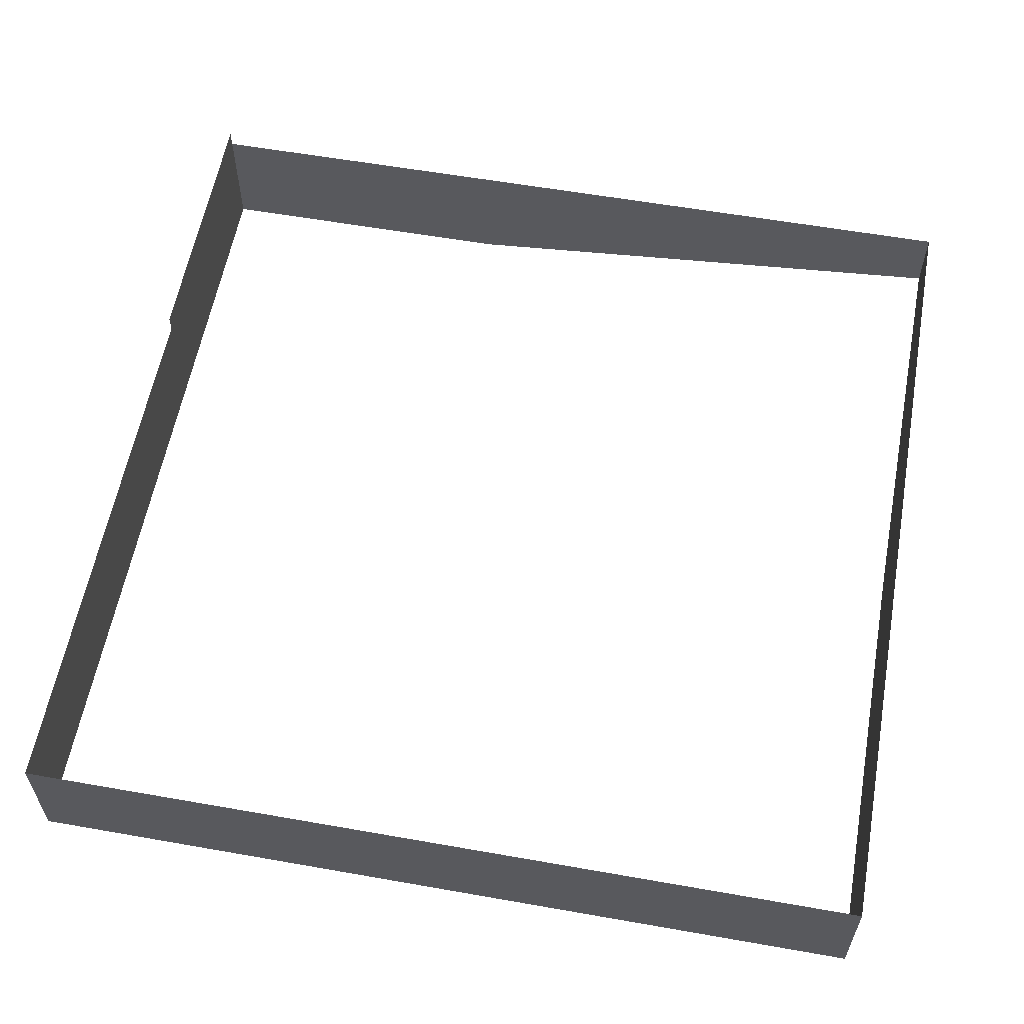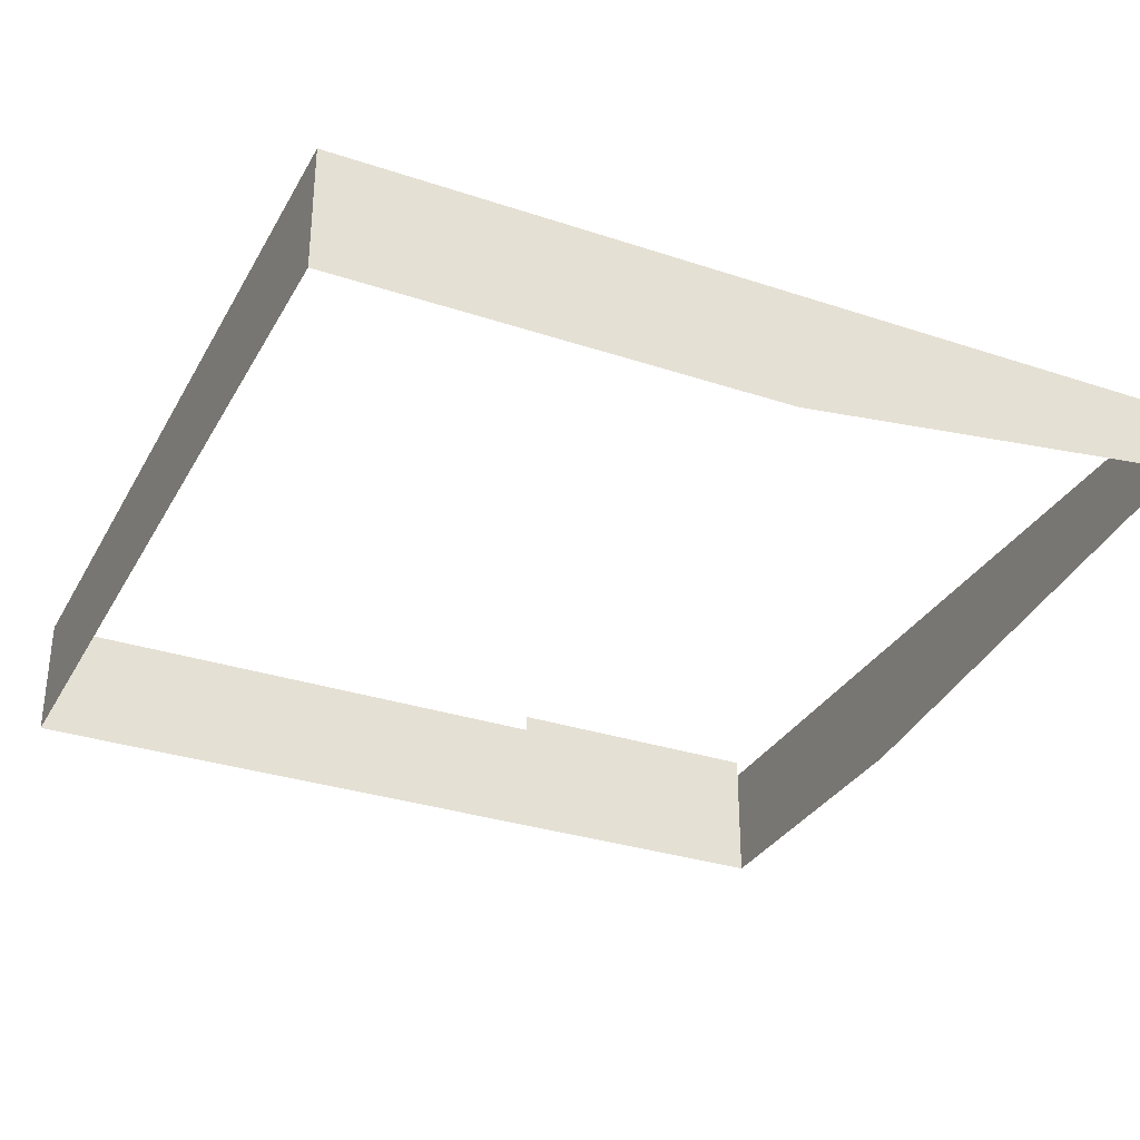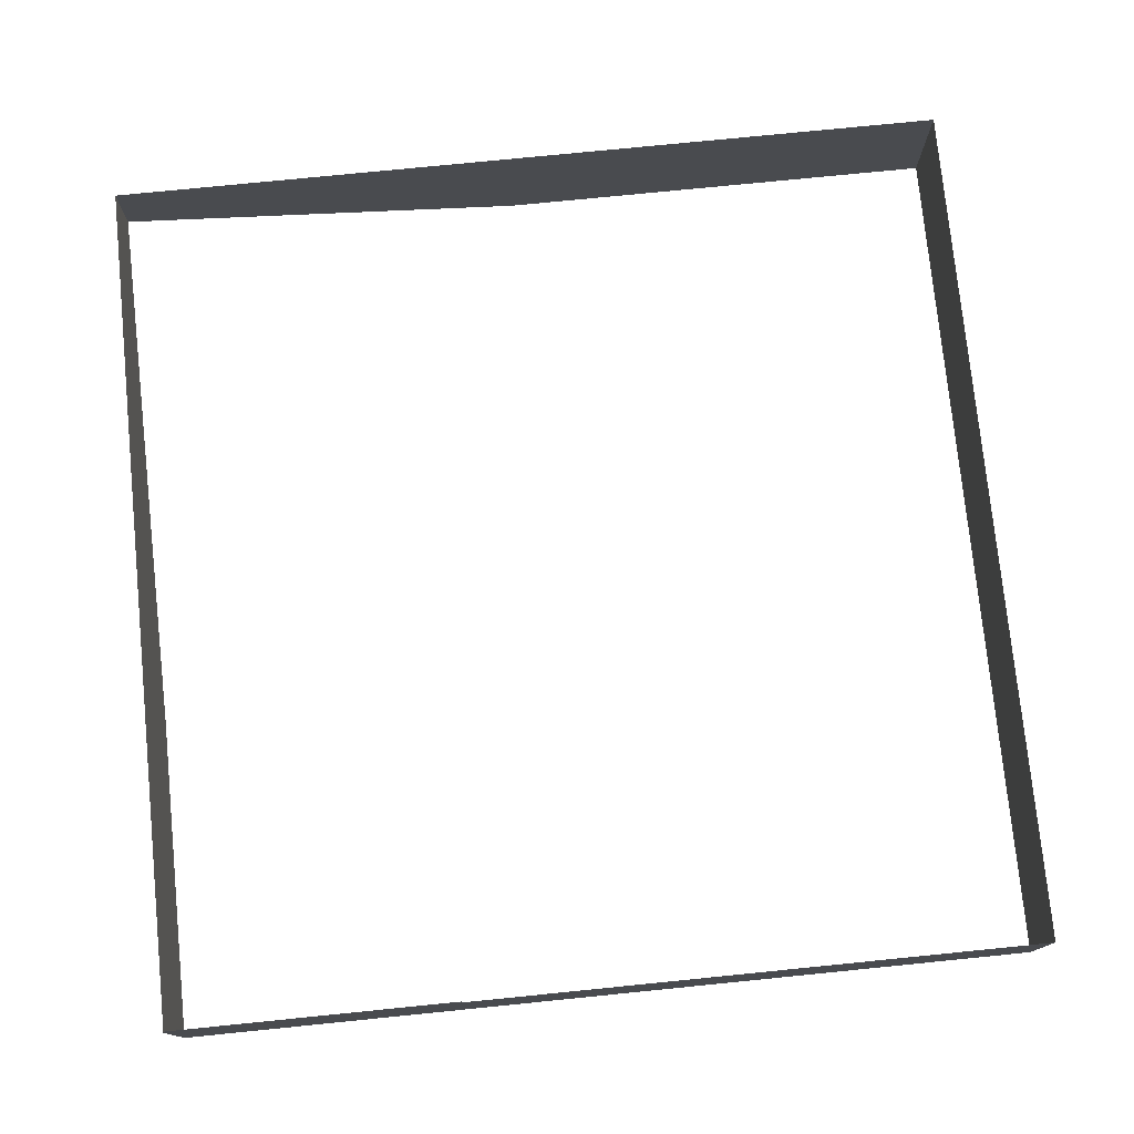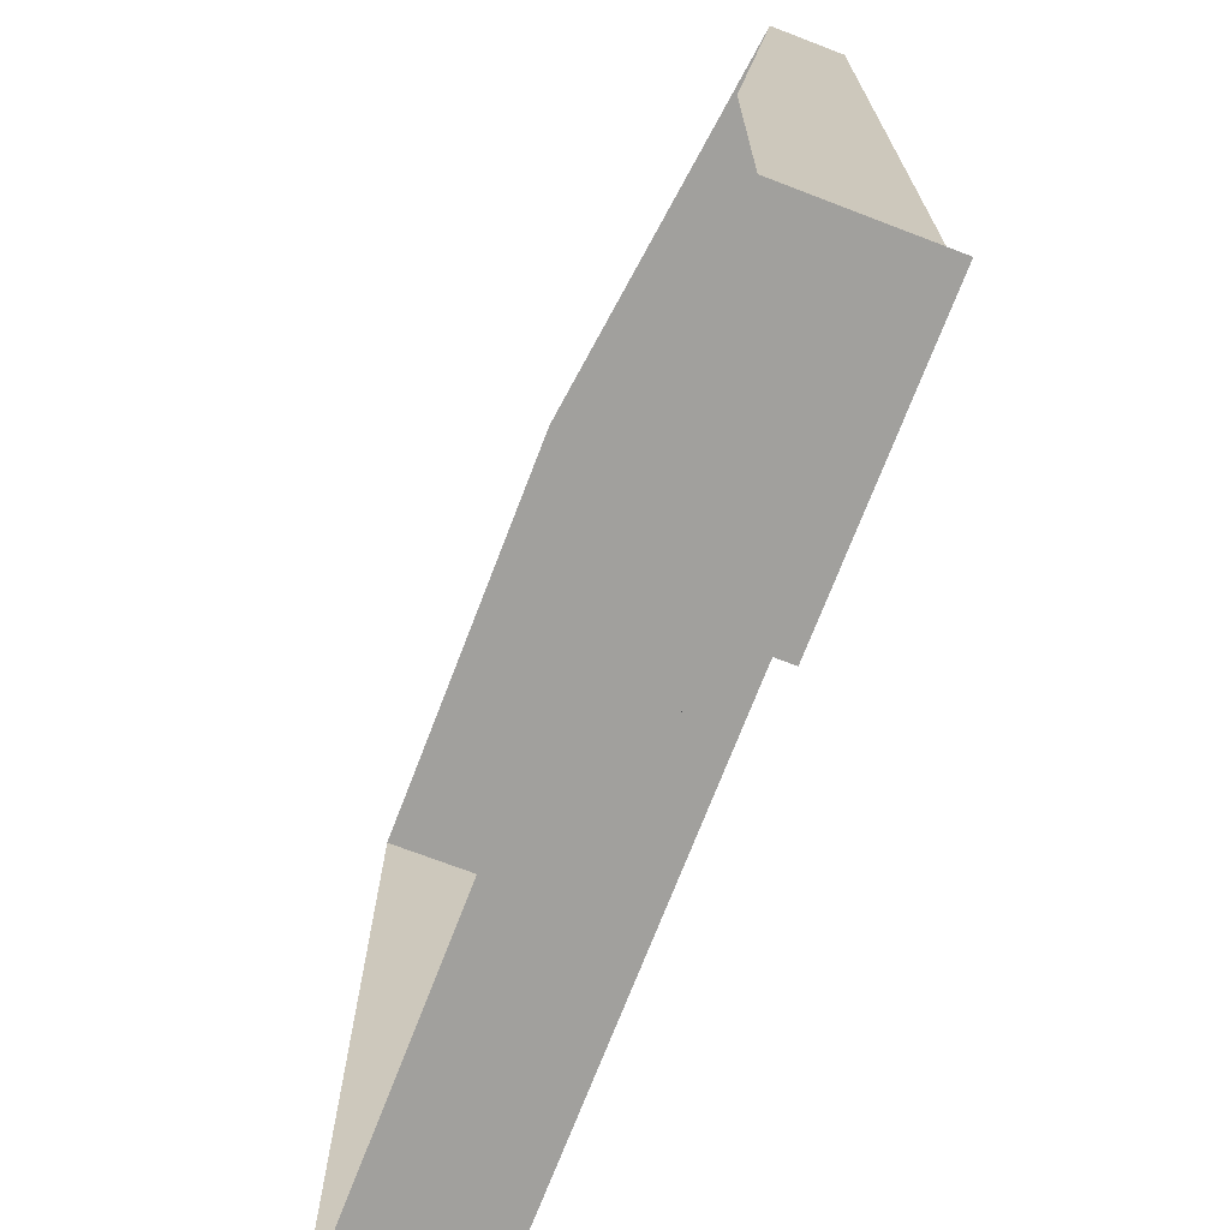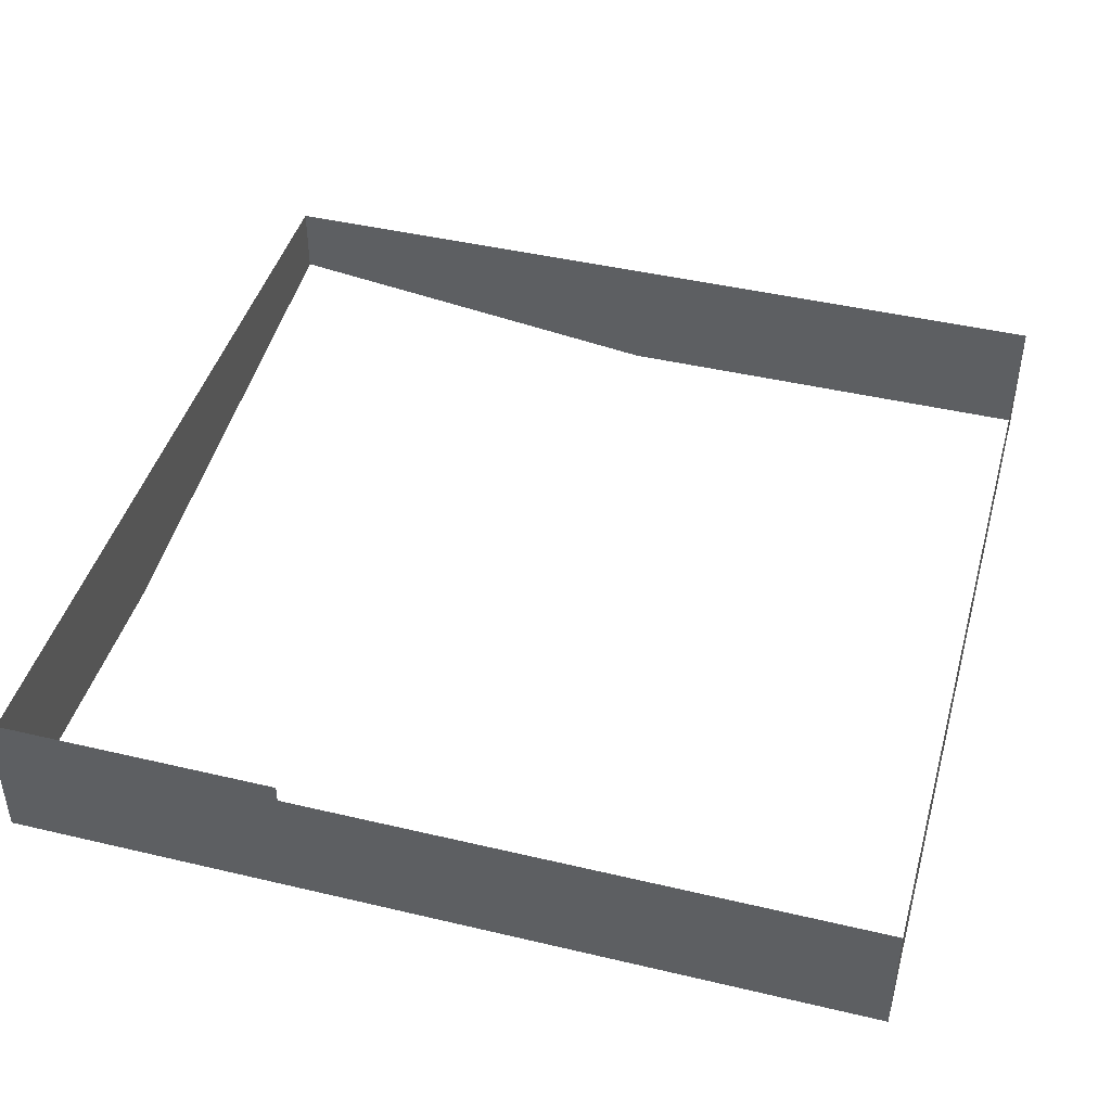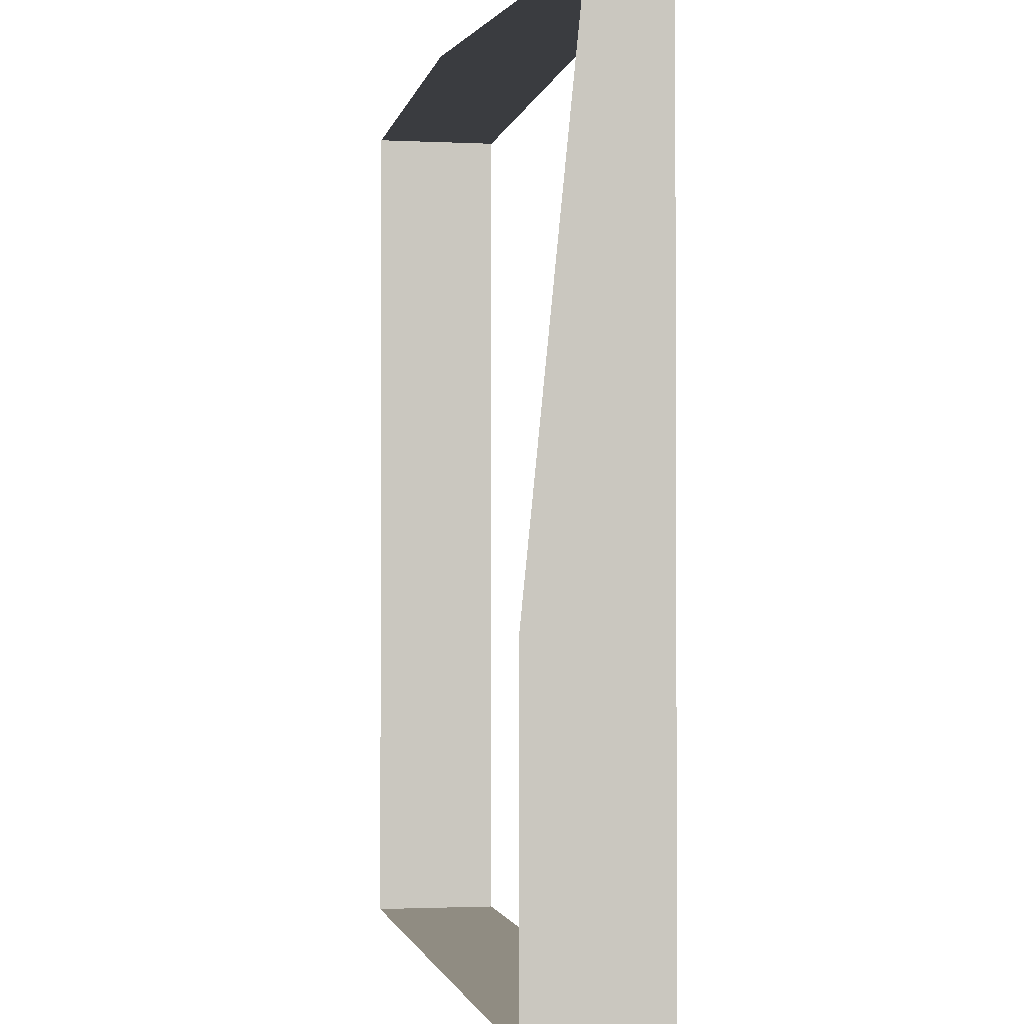
<metadata>
{"format":"obj","ext":"obj","renderer":"f3d","projection":"perspective","resolution":1024,"background":"white","views":[{"elev":58.8,"azim":-79.7,"up":"+Y"},{"elev":-31.8,"azim":-25.0,"up":"+Y"},{"elev":76.3,"azim":174.3,"up":"+Y"},{"elev":-71.6,"azim":69.0,"up":"+Z"},{"elev":44.1,"azim":-164.5,"up":"+Y"},{"elev":-1.7,"azim":79.8,"up":"+Z"}]}
</metadata>
<code>
v -1645 -396 5756
v -1414 -396 5756
v -1414 -346.4 5756
v -1645 -340 5756
v -1645 -396 5756
v -1414 -346.4 5756
v -1517 -340 5756
v -1645 -340 5756
v -1414 -346.4 5756
v -1645 -340 5834
v -1645 -396 5834
v -1645 -396 5804
v -1645 -340 5804
v -1645 -340 5834
v -1645 -396 5804
v -1645 -340 5756
v -1645 -340 5804
v -1645 -396 5804
v -1645 -396 5756
v -1645 -340 5756
v -1645 -396 5804
v -1414 -340 5756
v -1517 -340 5756
v -1414 -346.4 5756
v -1414 -340 5756
v -1414 -346.4 5756
v -1414 -396 5756
v -1389 -340 5756
v -1414 -340 5756
v -1414 -396 5756
v -1389 -388 5756
v -1389 -340 5756
v -1414 -396 5756
v -1389 -396 5756
v -1389 -388 5756
v -1414 -396 5756
v -1261 -340 5756
v -1261 -396 5756
v -1261 -396 5834
v -1261 -340 5834
v -1261 -340 5756
v -1261 -396 5834
v -1645 -340 6140
v -1645 -396 6140
v -1645 -396 5834
v -1645 -340 6012
v -1645 -340 6140
v -1645 -396 5834
v -1645 -340 5884
v -1645 -340 6012
v -1645 -396 5834
v -1645 -340 5834
v -1645 -340 5884
v -1645 -396 5834
v -1645 -340 6140
v -1597 -340 6140
v -1597 -396 6140
v -1645 -396 6140
v -1645 -340 6140
v -1597 -396 6140
v -1261 -340 6140
v -1261 -340 6016
v -1261 -382.4 6012
v -1261 -372 6140
v -1261 -340 6140
v -1261 -382.4 6012
v -1261 -372 6140
v -1445 -396 6140
v -1597 -396 6140
v -1261 -340 6140
v -1261 -372 6140
v -1597 -396 6140
v -1309 -340 6140
v -1261 -340 6140
v -1597 -396 6140
v -1341 -340 6140
v -1309 -340 6140
v -1597 -396 6140
v -1517 -340 6140
v -1341 -340 6140
v -1597 -396 6140
v -1597 -340 6140
v -1517 -340 6140
v -1597 -396 6140
v -1261 -396 5834
v -1261 -396 5846
v -1261 -382.4 6012
v -1261 -340 5834
v -1261 -396 5834
v -1261 -382.4 6012
v -1261 -340 6016
v -1261 -340 5834
v -1261 -382.4 6012
v -1261 -396 5900
v -1261 -372 6140
v -1261 -382.4 6012
v -1261 -396 5846
v -1261 -396 5900
v -1261 -382.4 6012
v -1309 -396 5756
v -1277 -396 5756
v -1277 -333 5756
v -1309 -333 5756
v -1309 -396 5756
v -1277 -333 5756
v -1309 -332 5756
v -1309 -333 5756
v -1277 -333 5756
v -1277 -332 5756
v -1309 -332 5756
v -1277 -333 5756
v -1378 -388 5756
v -1341 -388 5756
v -1341 -333 5756
v -1389 -388 5756
v -1378 -388 5756
v -1341 -333 5756
v -1389 -340 5756
v -1389 -388 5756
v -1341 -333 5756
v -1389 -333 5756
v -1389 -340 5756
v -1341 -333 5756
v -1389 -332 5756
v -1389 -333 5756
v -1341 -333 5756
v -1341 -332 5756
v -1389 -332 5756
v -1341 -333 5756
v -1341 -396 5756
v -1341 -388 5756
v -1378 -388 5756
v -1378 -396 5756
v -1341 -396 5756
v -1378 -388 5756
v -1389 -396 5756
v -1378 -396 5756
v -1378 -388 5756
v -1389 -388 5756
v -1389 -396 5756
v -1378 -388 5756
v -1341 -396 5756
v -1309 -396 5756
v -1309 -333 5756
v -1341 -388 5756
v -1341 -396 5756
v -1309 -333 5756
v -1341 -333 5756
v -1341 -388 5756
v -1309 -333 5756
v -1341 -332 5756
v -1341 -333 5756
v -1309 -333 5756
v -1309 -332 5756
v -1341 -332 5756
v -1309 -333 5756
v -1261 -333 5756
v -1277 -333 5756
v -1277 -396 5756
v -1261 -340 5756
v -1261 -333 5756
v -1277 -396 5756
v -1261 -396 5756
v -1261 -340 5756
v -1277 -396 5756
v -1261 -332 5756
v -1277 -332 5756
v -1277 -333 5756
v -1261 -333 5756
v -1261 -332 5756
v -1277 -333 5756
f 1 2 3
f 4 5 6
f 7 8 9
f 10 11 12
f 13 14 15
f 16 17 18
f 19 20 21
f 22 23 24
f 25 26 27
f 28 29 30
f 31 32 33
f 34 35 36
f 37 38 39
f 40 41 42
f 43 44 45
f 46 47 48
f 49 50 51
f 52 53 54
f 55 56 57
f 58 59 60
f 61 62 63
f 64 65 66
f 67 68 69
f 70 71 72
f 73 74 75
f 76 77 78
f 79 80 81
f 82 83 84
f 85 86 87
f 88 89 90
f 91 92 93
f 94 95 96
f 97 98 99
f 100 101 102
f 103 104 105
f 106 107 108
f 109 110 111
f 112 113 114
f 115 116 117
f 118 119 120
f 121 122 123
f 124 125 126
f 127 128 129
f 130 131 132
f 133 134 135
f 136 137 138
f 139 140 141
f 142 143 144
f 145 146 147
f 148 149 150
f 151 152 153
f 154 155 156
f 157 158 159
f 160 161 162
f 163 164 165
f 166 167 168
f 169 170 171

</code>
